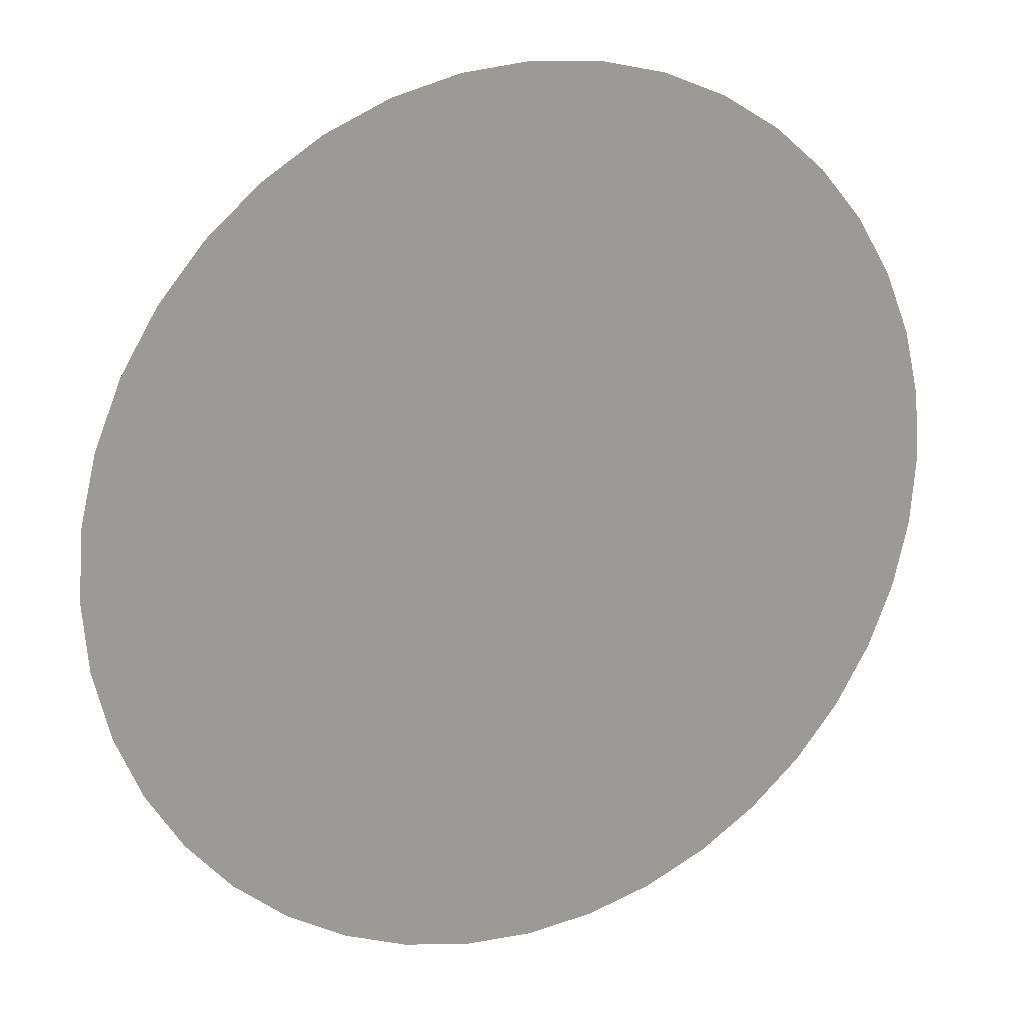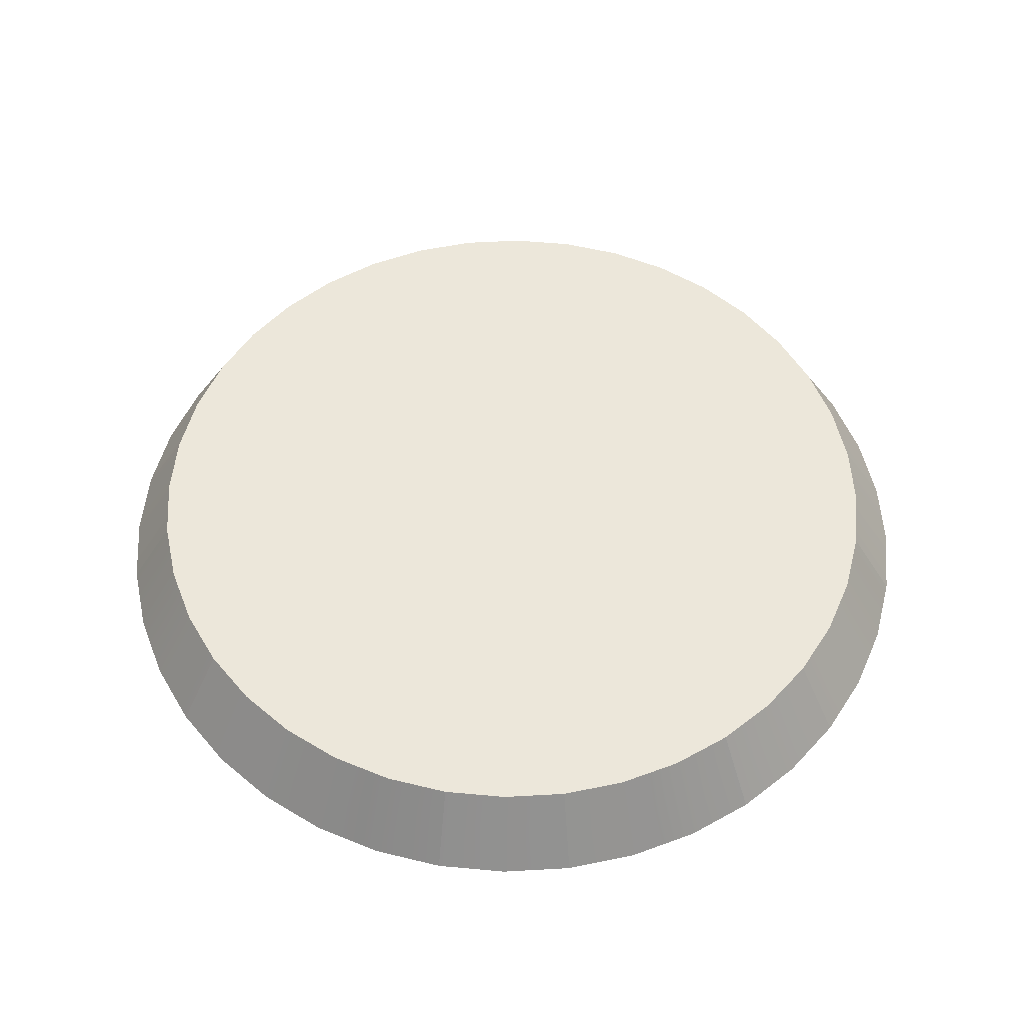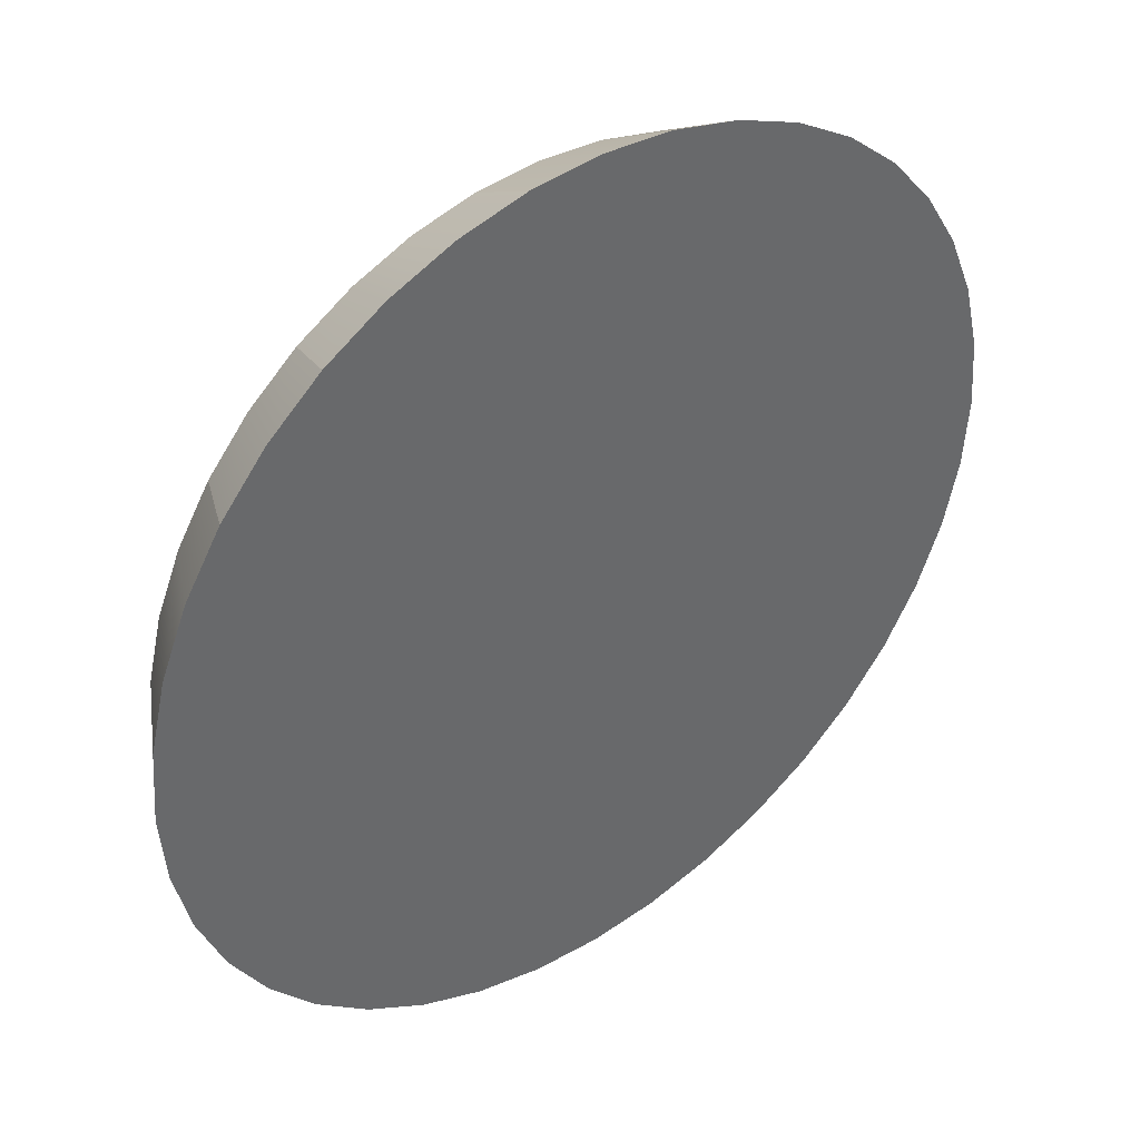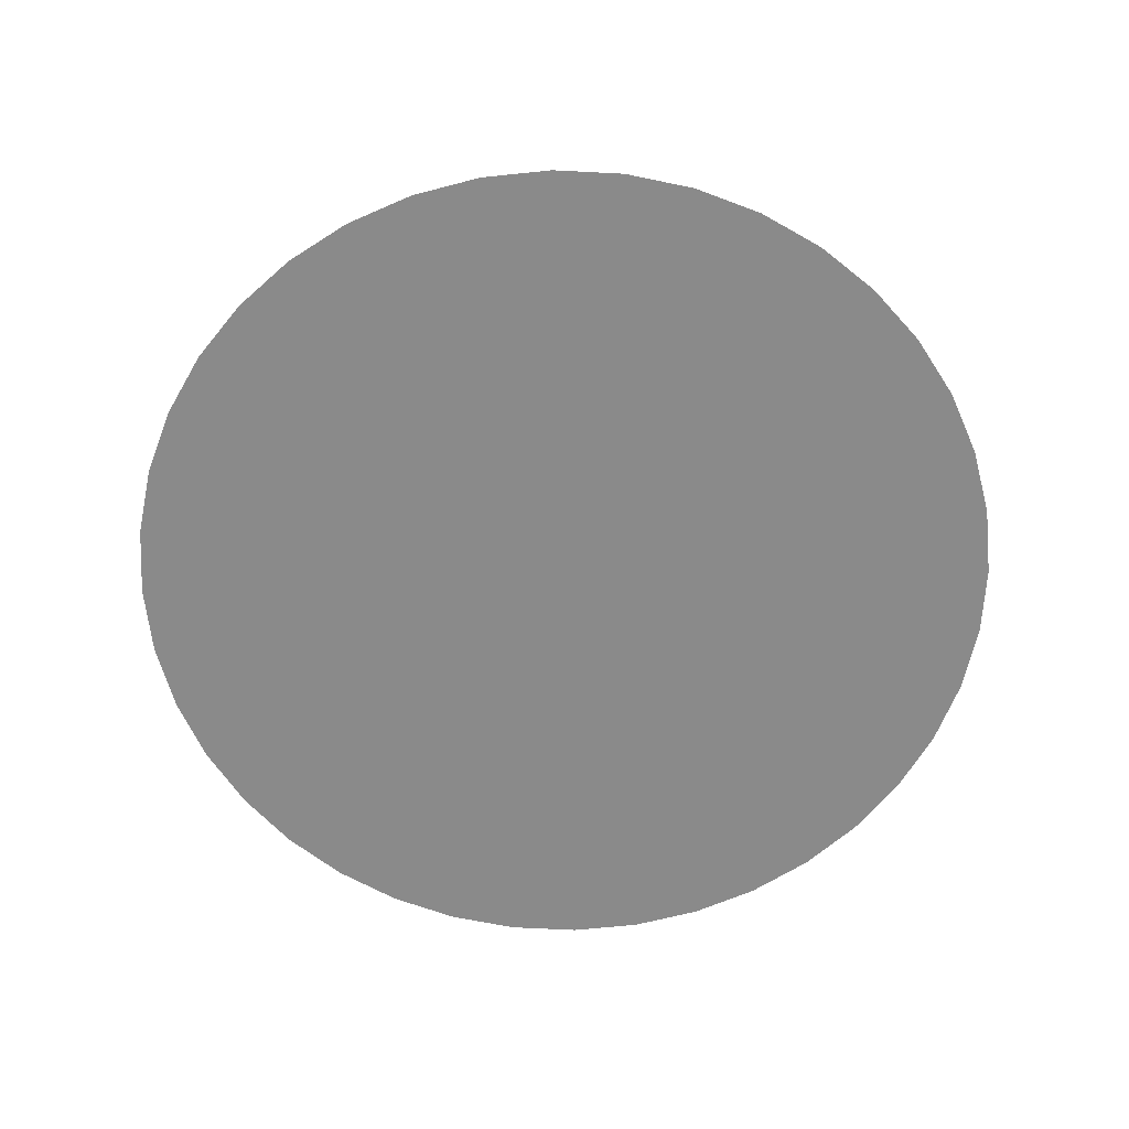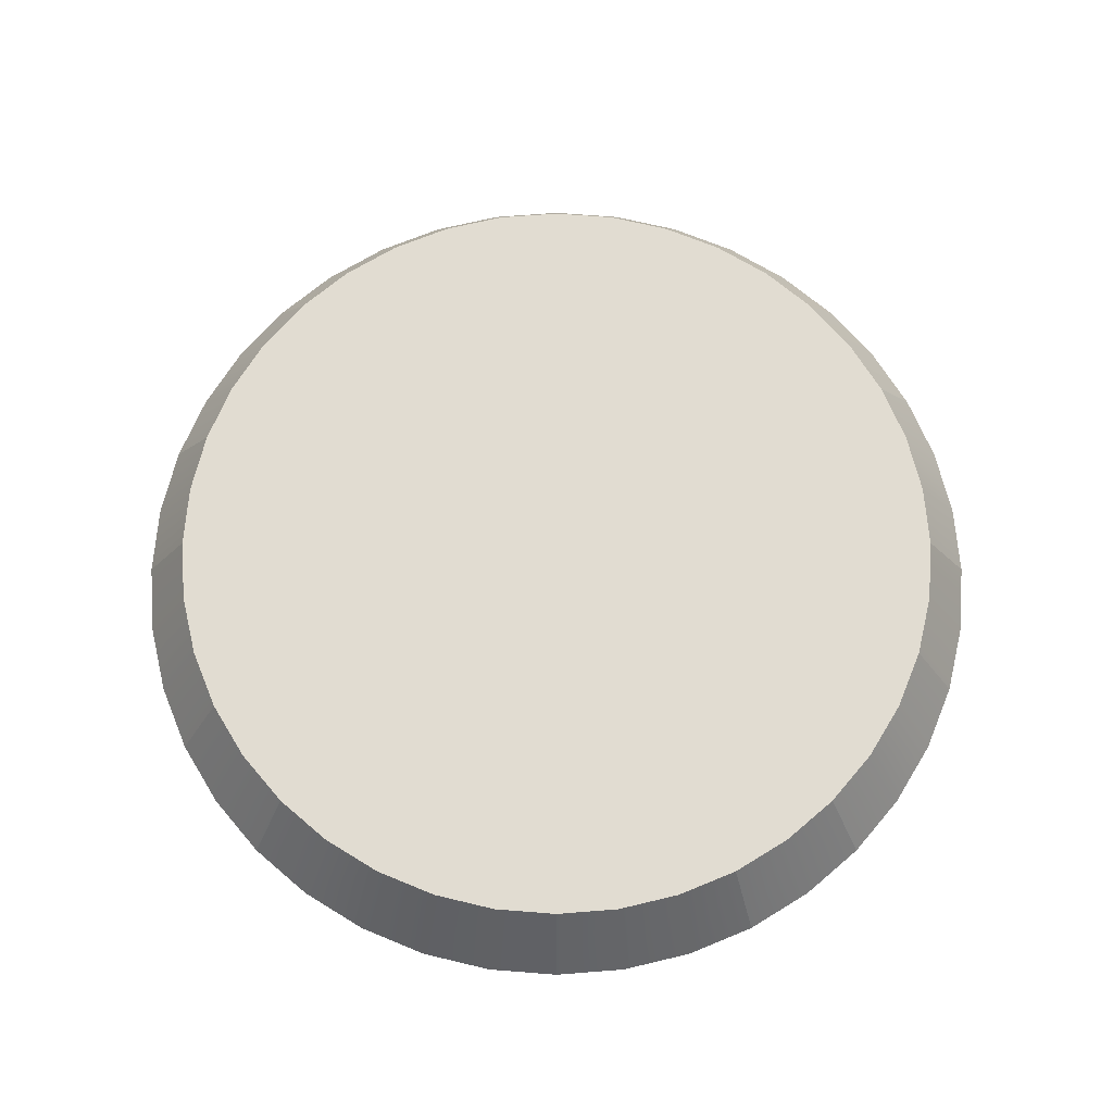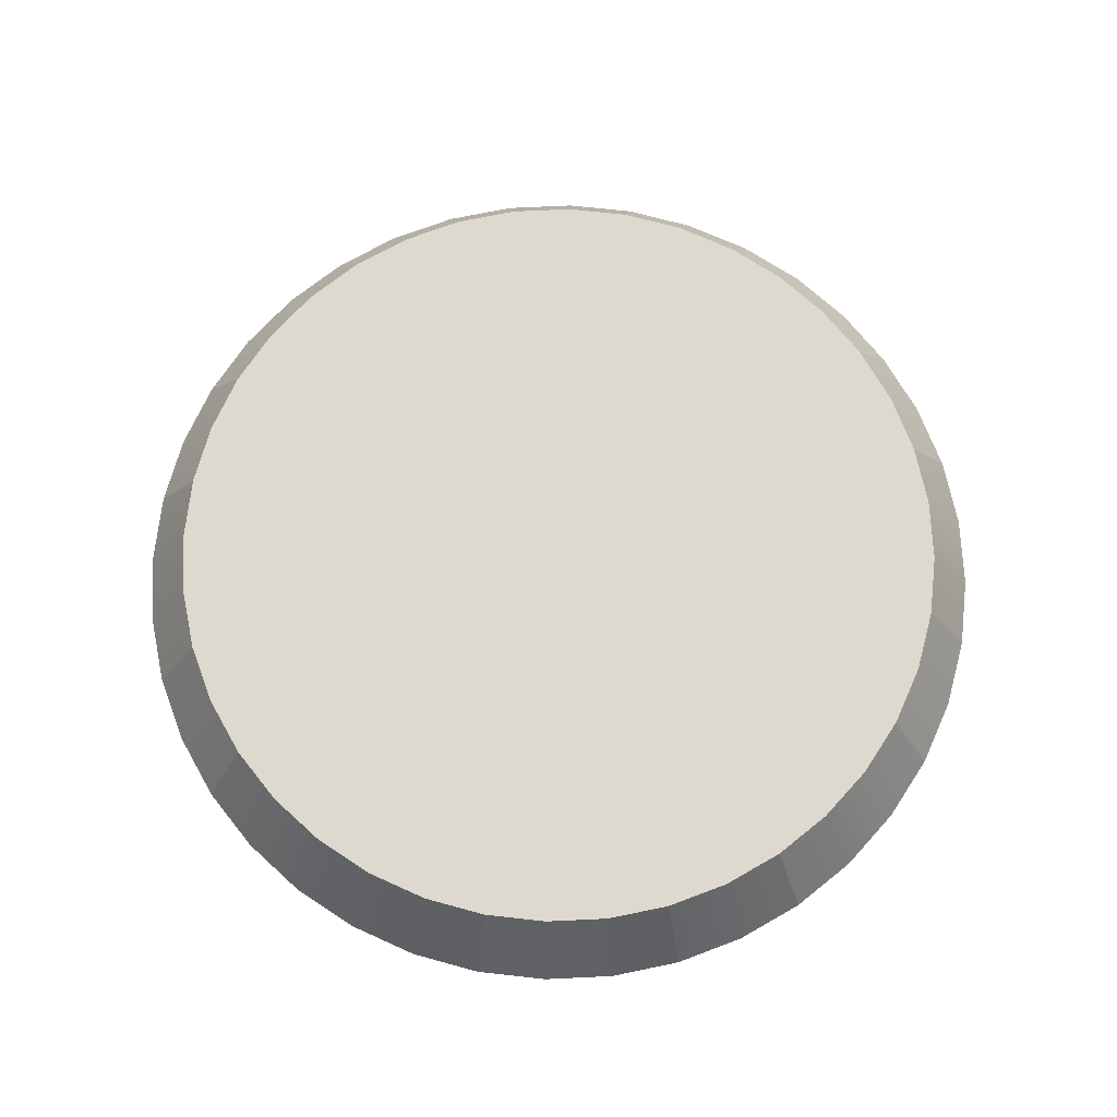
<metadata>
{"format":"obj","ext":"obj","renderer":"f3d","projection":"perspective","resolution":1024,"background":"white","views":[{"elev":20.4,"azim":-26.0,"up":"+Z"},{"elev":53.9,"azim":-43.9,"up":"+Y"},{"elev":40.8,"azim":-37.7,"up":"+Z"},{"elev":-63.5,"azim":136.5,"up":"+Y"},{"elev":69.2,"azim":-171.0,"up":"+Y"},{"elev":71.4,"azim":109.8,"up":"+Y"}]}
</metadata>
<code>
o Group_45/mesh21/mesh21-geometry#mesh21-geometry
v -0.1529 0.5139 -0.05694
v -0.1529 0.5139 -0.01351
v -0.1546 0.5139 -0.03523
v -0.1478 0.5139 -0.07812
v -0.1387 0.539 -0.01577
v -0.1387 0.539 -0.05468
v -0.1341 0.539 -0.07366
v -0.1478 0.5139 0.007668
v -0.1402 0.539 -0.03523
v -0.1341 0.539 0.003204
v -0.1266 0.539 -0.09169
v -0.1395 0.5139 -0.09825
v -0.1266 0.539 0.02123
v -0.1395 0.5139 0.02779
v -0.1164 0.539 -0.1083
v -0.1164 0.539 0.03787
v -0.1281 0.5139 -0.1168
v -0.1281 0.5139 0.04637
v -0.1038 0.539 -0.1232
v -0.1038 0.539 0.05271
v -0.114 0.5139 -0.1334
v -0.114 0.5139 0.06293
v -0.09742 0.5139 -0.1475
v -0.08893 0.539 0.06539
v -0.08893 0.539 -0.1358
v -0.09742 0.5139 0.07708
v -0.07885 0.5139 -0.1589
v -0.07229 0.539 0.07558
v -0.07229 0.539 -0.146
v -0.07885 0.5139 0.08846
v -0.05872 0.5139 -0.1672
v -0.05426 0.539 0.08305
v -0.05426 0.539 -0.1535
v -0.05872 0.5139 0.09679
v -0.03754 0.5139 -0.1723
v -0.03528 0.539 0.08761
v -0.03528 0.539 -0.1581
v -0.03754 0.5139 0.1019
v -0.01583 0.5139 -0.174
v -0.01583 0.539 0.08914
v -0.01583 0.539 -0.1596
v -0.01583 0.5139 0.1036
v 0.00589 0.5139 -0.1723
v 0.00363 0.539 0.08761
v 0.00363 0.539 -0.1581
v 0.00589 0.5139 0.1019
v 0.02707 0.5139 -0.1672
v 0.02261 0.539 0.08305
v 0.02261 0.539 -0.1535
v 0.02707 0.5139 0.09679
v 0.0472 0.5139 -0.1589
v 0.04064 0.539 0.07558
v 0.04064 0.539 -0.146
v 0.0472 0.5139 0.08846
v 0.06577 0.5139 -0.1475
v 0.05728 0.539 0.06539
v 0.05728 0.539 -0.1358
v 0.06577 0.5139 0.07708
v 0.08233 0.5139 -0.1334
v 0.07211 0.539 0.05271
v 0.07211 0.539 -0.1232
v 0.08233 0.5139 0.06293
v 0.09648 0.5139 -0.1168
v 0.08479 0.539 0.03787
v 0.08479 0.539 -0.1083
v 0.09648 0.5139 0.04637
v 0.1079 0.5139 -0.09825
v 0.1079 0.5139 0.02779
v 0.09499 0.539 0.02123
v 0.09499 0.539 -0.09169
v 0.1162 0.5139 -0.07812
v 0.1162 0.5139 0.007668
v 0.1025 0.539 0.003204
v 0.1025 0.539 -0.07366
v 0.1213 0.5139 -0.05694
v 0.1213 0.5139 -0.01351
v 0.107 0.539 -0.01577
v 0.107 0.539 -0.05468
v 0.1085 0.539 -0.03523
v 0.123 0.5139 -0.03523
f 1 2 3
f 2 1 4
f 3 2 1
f 4 1 2
f 5 3 2
f 2 3 5
f 3 6 1
f 1 6 3
f 1 7 4
f 4 7 1
f 2 4 8
f 8 4 2
f 3 5 9
f 9 5 3
f 2 10 5
f 5 10 2
f 6 3 9
f 9 3 6
f 7 1 6
f 6 1 7
f 11 4 7
f 7 4 11
f 8 4 12
f 12 4 8
f 10 2 8
f 8 2 10
f 5 6 9
f 9 6 5
f 6 5 10
f 10 5 6
f 6 10 7
f 7 10 6
f 4 11 12
f 12 11 4
f 7 13 11
f 11 13 7
f 8 12 14
f 14 12 8
f 8 13 10
f 10 13 8
f 7 10 13
f 13 10 7
f 15 12 11
f 11 12 15
f 11 13 16
f 16 13 11
f 14 12 17
f 17 12 14
f 13 8 14
f 14 8 13
f 12 15 17
f 17 15 12
f 11 16 15
f 15 16 11
f 14 16 13
f 13 16 14
f 14 17 18
f 18 17 14
f 19 17 15
f 15 17 19
f 15 16 20
f 20 16 15
f 16 14 18
f 18 14 16
f 18 17 21
f 21 17 18
f 17 19 21
f 21 19 17
f 15 20 19
f 19 20 15
f 18 20 16
f 16 20 18
f 18 21 22
f 22 21 18
f 19 23 21
f 21 23 19
f 19 20 24
f 24 20 19
f 20 18 22
f 22 18 20
f 22 21 23
f 23 21 22
f 23 19 25
f 25 19 23
f 22 24 20
f 20 24 22
f 19 24 25
f 25 24 19
f 22 23 26
f 26 23 22
f 25 27 23
f 23 27 25
f 24 22 26
f 26 22 24
f 25 24 28
f 28 24 25
f 26 23 27
f 27 23 26
f 27 25 29
f 29 25 27
f 26 28 24
f 24 28 26
f 25 28 29
f 29 28 25
f 26 27 30
f 30 27 26
f 29 31 27
f 27 31 29
f 28 26 30
f 30 26 28
f 29 28 32
f 32 28 29
f 30 27 31
f 31 27 30
f 31 29 33
f 33 29 31
f 30 32 28
f 28 32 30
f 29 32 33
f 33 32 29
f 30 31 34
f 34 31 30
f 33 35 31
f 31 35 33
f 32 30 34
f 34 30 32
f 33 32 36
f 36 32 33
f 34 31 35
f 35 31 34
f 35 33 37
f 37 33 35
f 34 36 32
f 32 36 34
f 33 36 37
f 37 36 33
f 34 35 38
f 38 35 34
f 37 39 35
f 35 39 37
f 36 34 38
f 38 34 36
f 37 36 40
f 40 36 37
f 38 35 39
f 39 35 38
f 39 37 41
f 41 37 39
f 38 40 36
f 36 40 38
f 37 40 41
f 41 40 37
f 38 39 42
f 42 39 38
f 41 43 39
f 39 43 41
f 40 38 42
f 42 38 40
f 41 40 44
f 44 40 41
f 42 39 43
f 43 39 42
f 43 41 45
f 45 41 43
f 42 44 40
f 40 44 42
f 41 44 45
f 45 44 41
f 42 43 46
f 46 43 42
f 45 47 43
f 43 47 45
f 44 42 46
f 46 42 44
f 45 44 48
f 48 44 45
f 46 43 47
f 47 43 46
f 47 45 49
f 49 45 47
f 46 48 44
f 44 48 46
f 45 48 49
f 49 48 45
f 46 47 50
f 50 47 46
f 49 51 47
f 47 51 49
f 48 46 50
f 50 46 48
f 49 48 52
f 52 48 49
f 50 47 51
f 51 47 50
f 51 49 53
f 53 49 51
f 50 52 48
f 48 52 50
f 49 52 53
f 53 52 49
f 50 51 54
f 54 51 50
f 53 55 51
f 51 55 53
f 52 50 54
f 54 50 52
f 53 52 56
f 56 52 53
f 54 51 55
f 55 51 54
f 55 53 57
f 57 53 55
f 54 56 52
f 52 56 54
f 53 56 57
f 57 56 53
f 54 55 58
f 58 55 54
f 57 59 55
f 55 59 57
f 56 54 58
f 58 54 56
f 57 56 60
f 60 56 57
f 58 55 59
f 59 55 58
f 59 57 61
f 61 57 59
f 58 60 56
f 56 60 58
f 57 60 61
f 61 60 57
f 58 59 62
f 62 59 58
f 61 63 59
f 59 63 61
f 60 58 62
f 62 58 60
f 61 60 64
f 64 60 61
f 62 59 63
f 63 59 62
f 63 61 65
f 65 61 63
f 66 60 62
f 62 60 66
f 60 66 64
f 64 66 60
f 61 64 65
f 65 64 61
f 62 63 66
f 66 63 62
f 65 67 63
f 63 67 65
f 68 64 66
f 66 64 68
f 65 64 69
f 69 64 65
f 66 63 67
f 67 63 66
f 67 65 70
f 70 65 67
f 64 68 69
f 69 68 64
f 66 67 68
f 68 67 66
f 65 69 70
f 70 69 65
f 70 71 67
f 67 71 70
f 72 69 68
f 68 69 72
f 68 67 71
f 71 67 68
f 70 69 73
f 73 69 70
f 71 70 74
f 74 70 71
f 69 72 73
f 73 72 69
f 68 71 72
f 72 71 68
f 70 73 74
f 74 73 70
f 74 75 71
f 71 75 74
f 76 73 72
f 72 73 76
f 72 71 75
f 75 71 72
f 74 73 77
f 77 73 74
f 75 74 78
f 78 74 75
f 73 76 77
f 77 76 73
f 72 75 76
f 76 75 72
f 74 77 78
f 78 77 74
f 79 75 78
f 78 75 79
f 80 77 76
f 76 77 80
f 76 75 80
f 80 75 76
f 78 77 79
f 79 77 78
f 75 79 80
f 80 79 75
f 77 80 79
f 79 80 77

</code>
